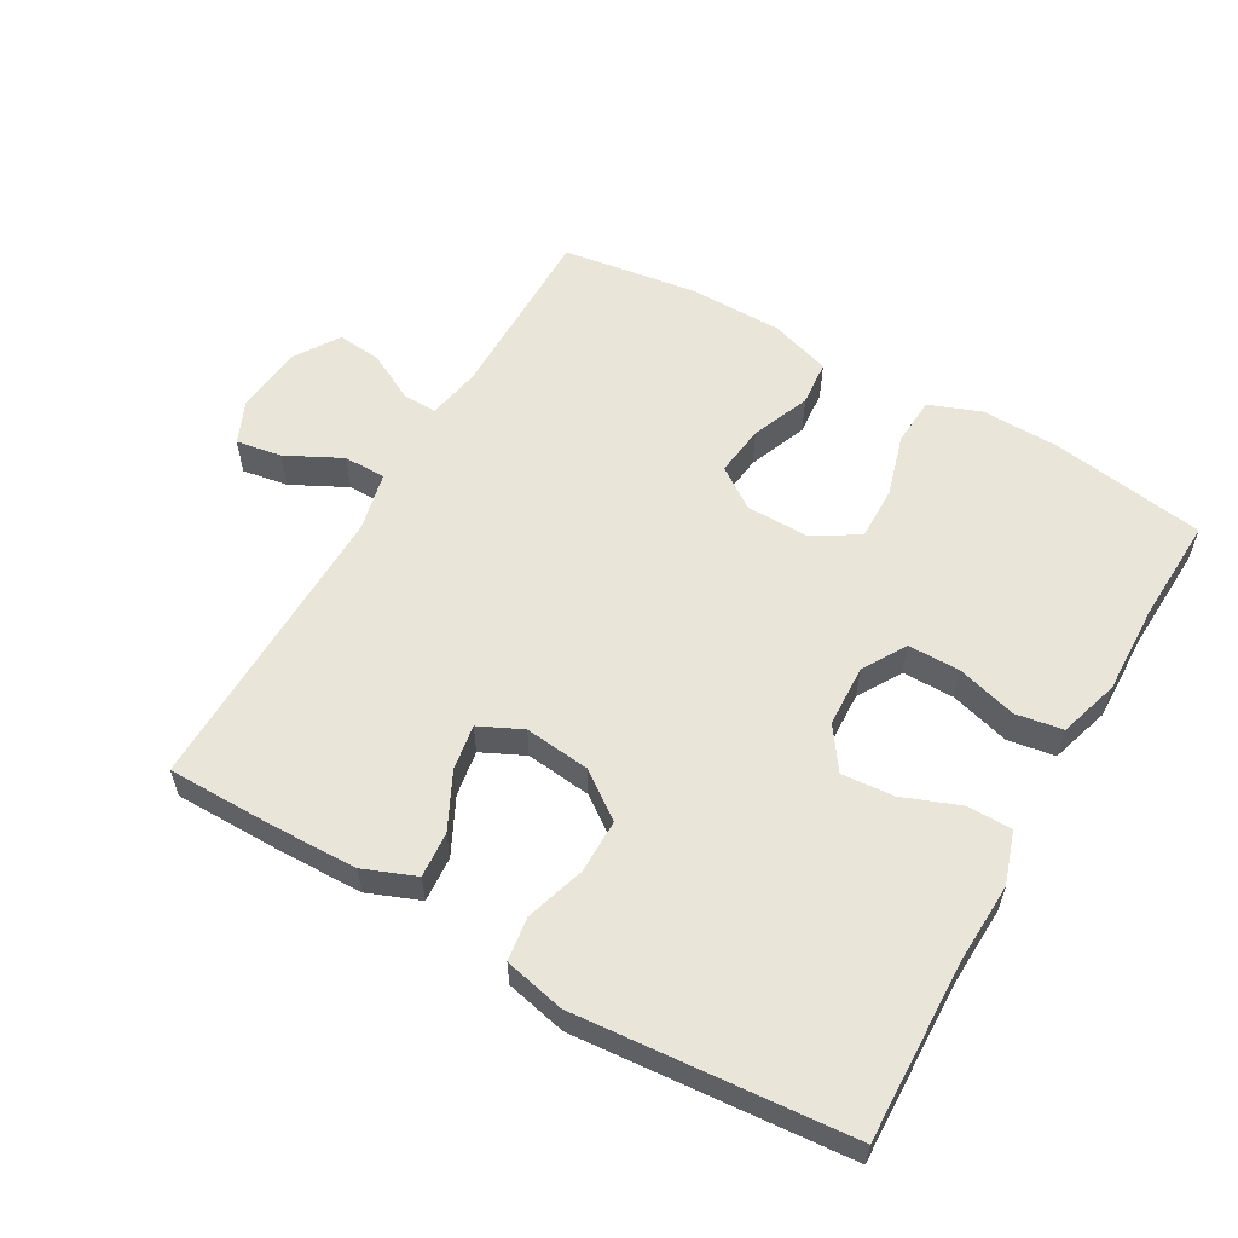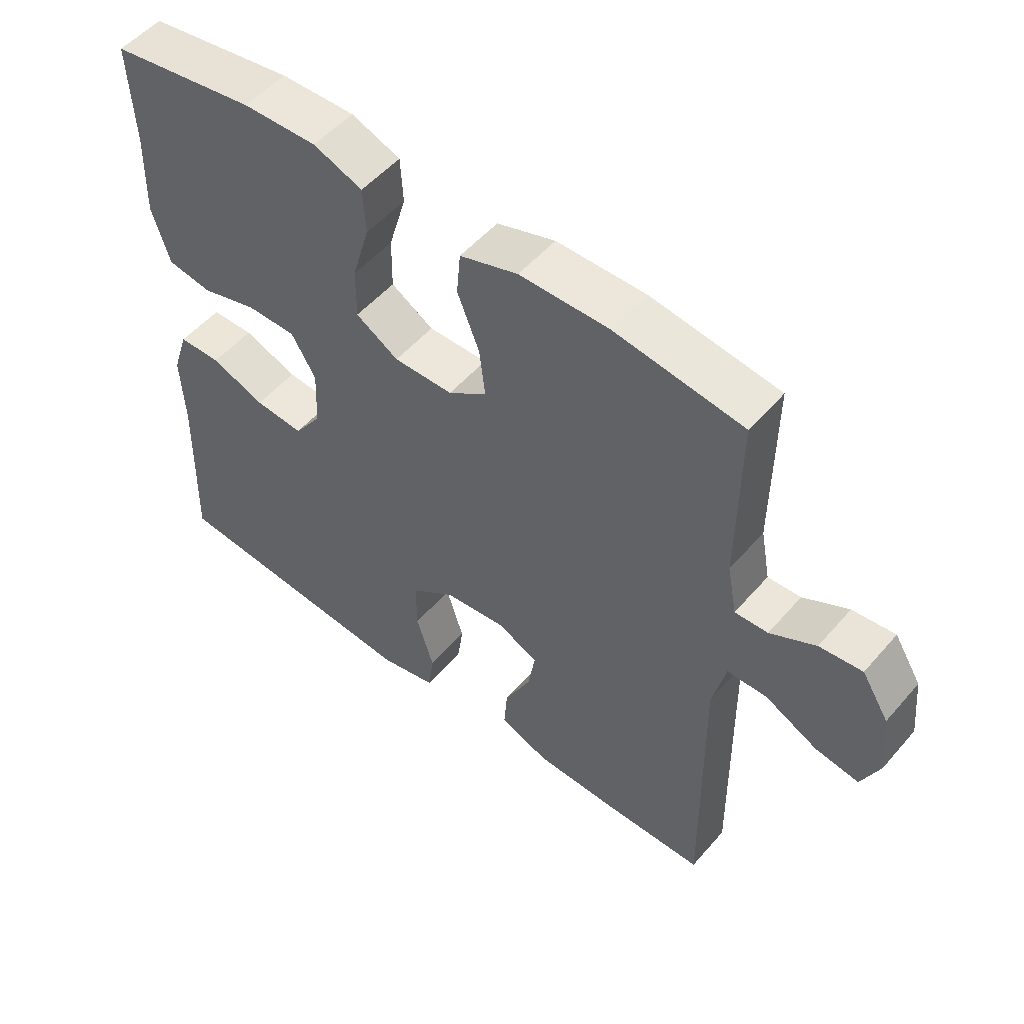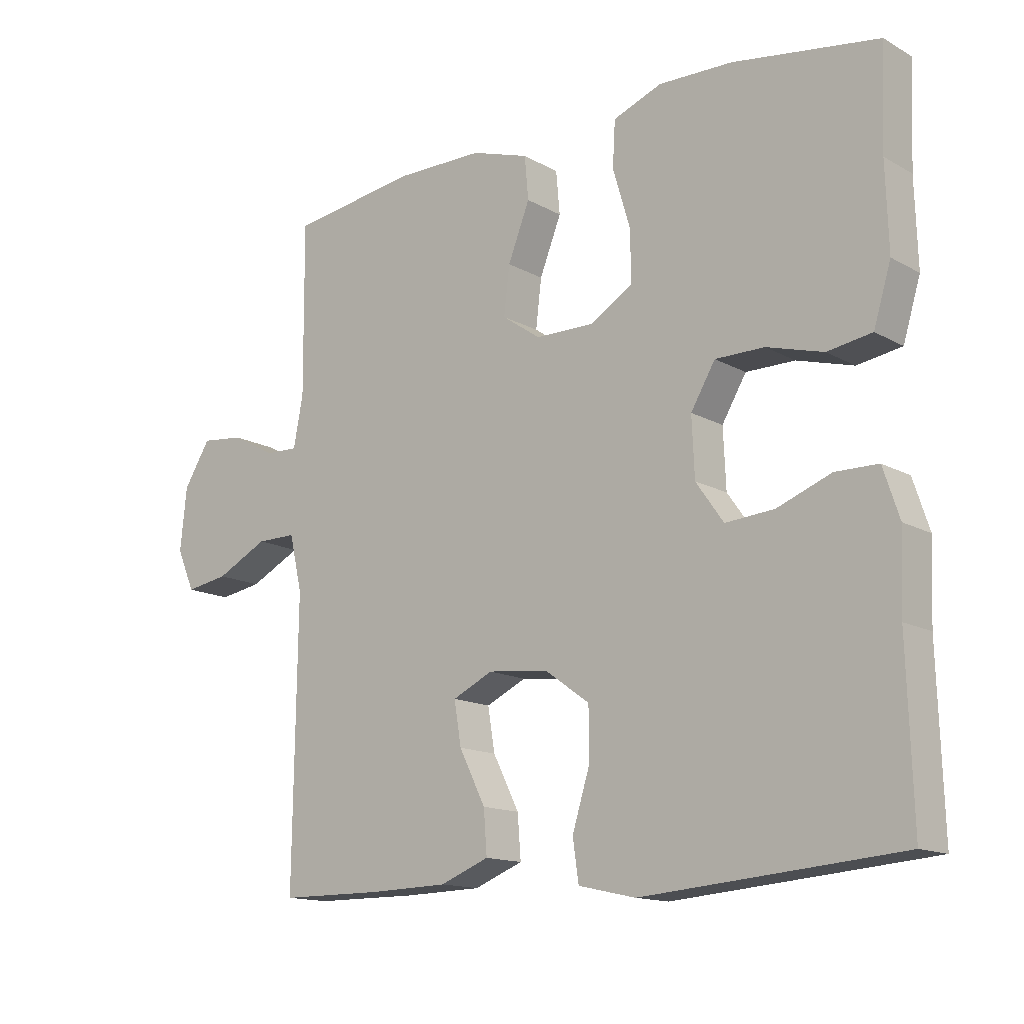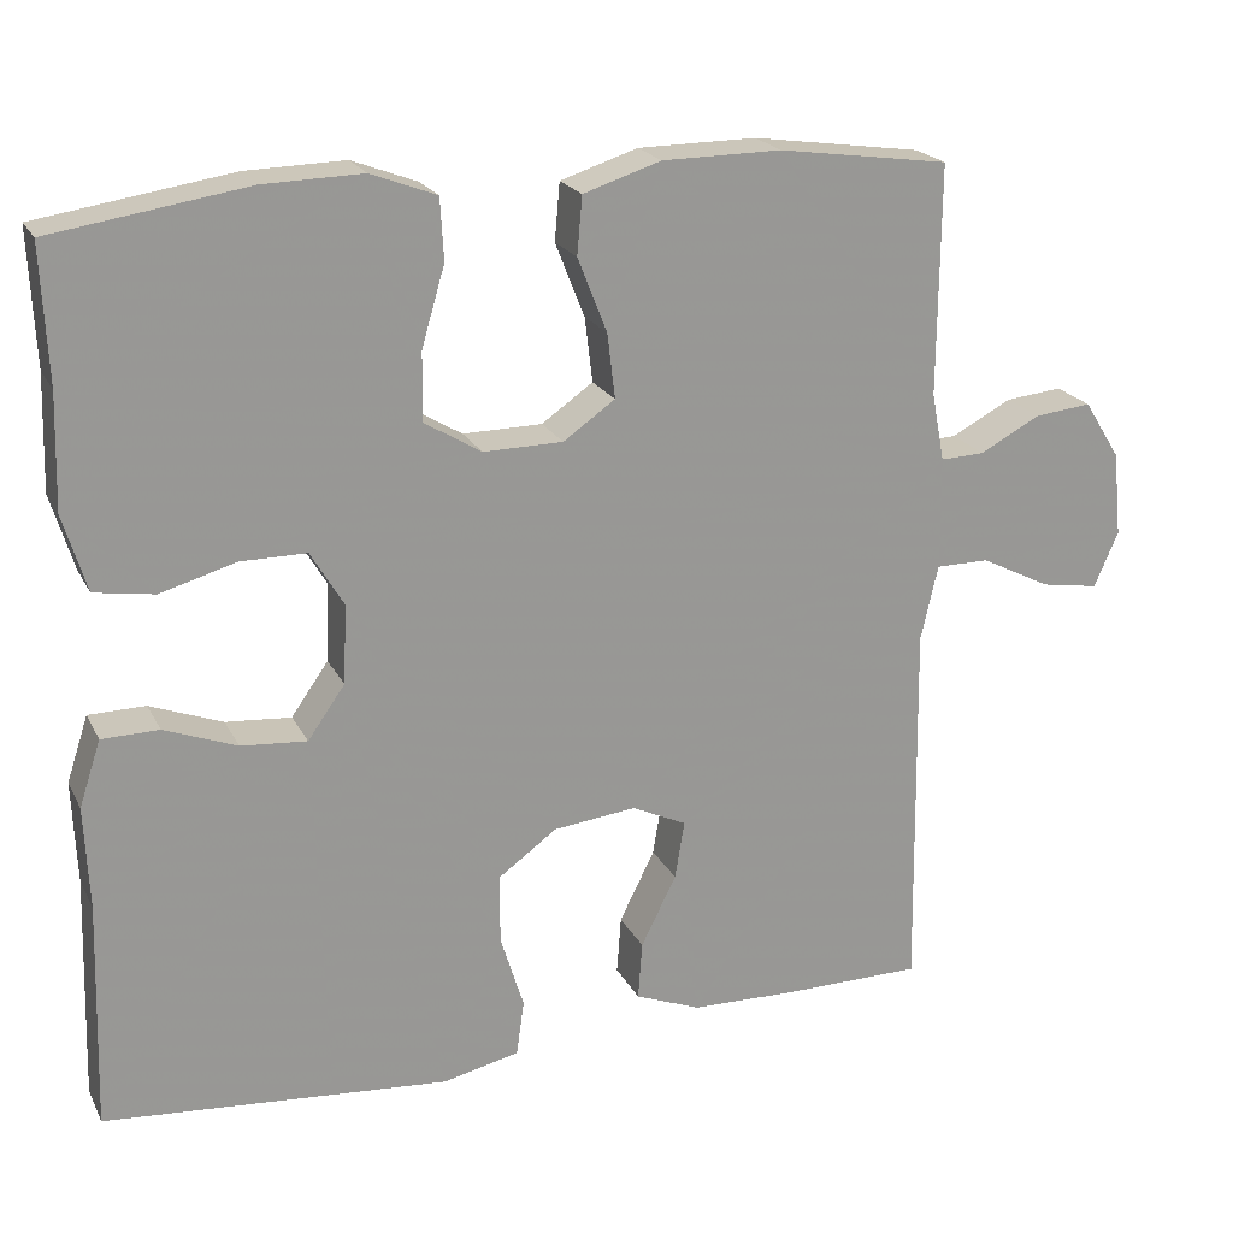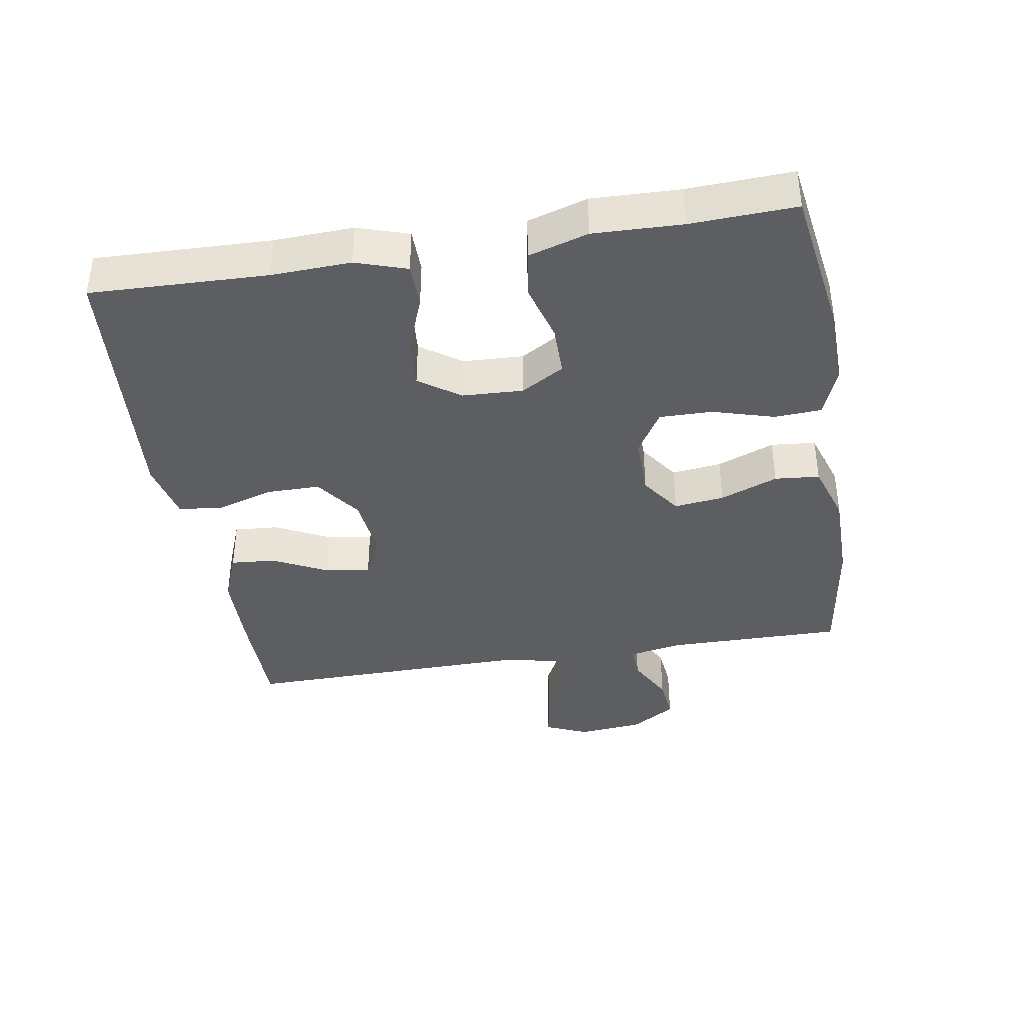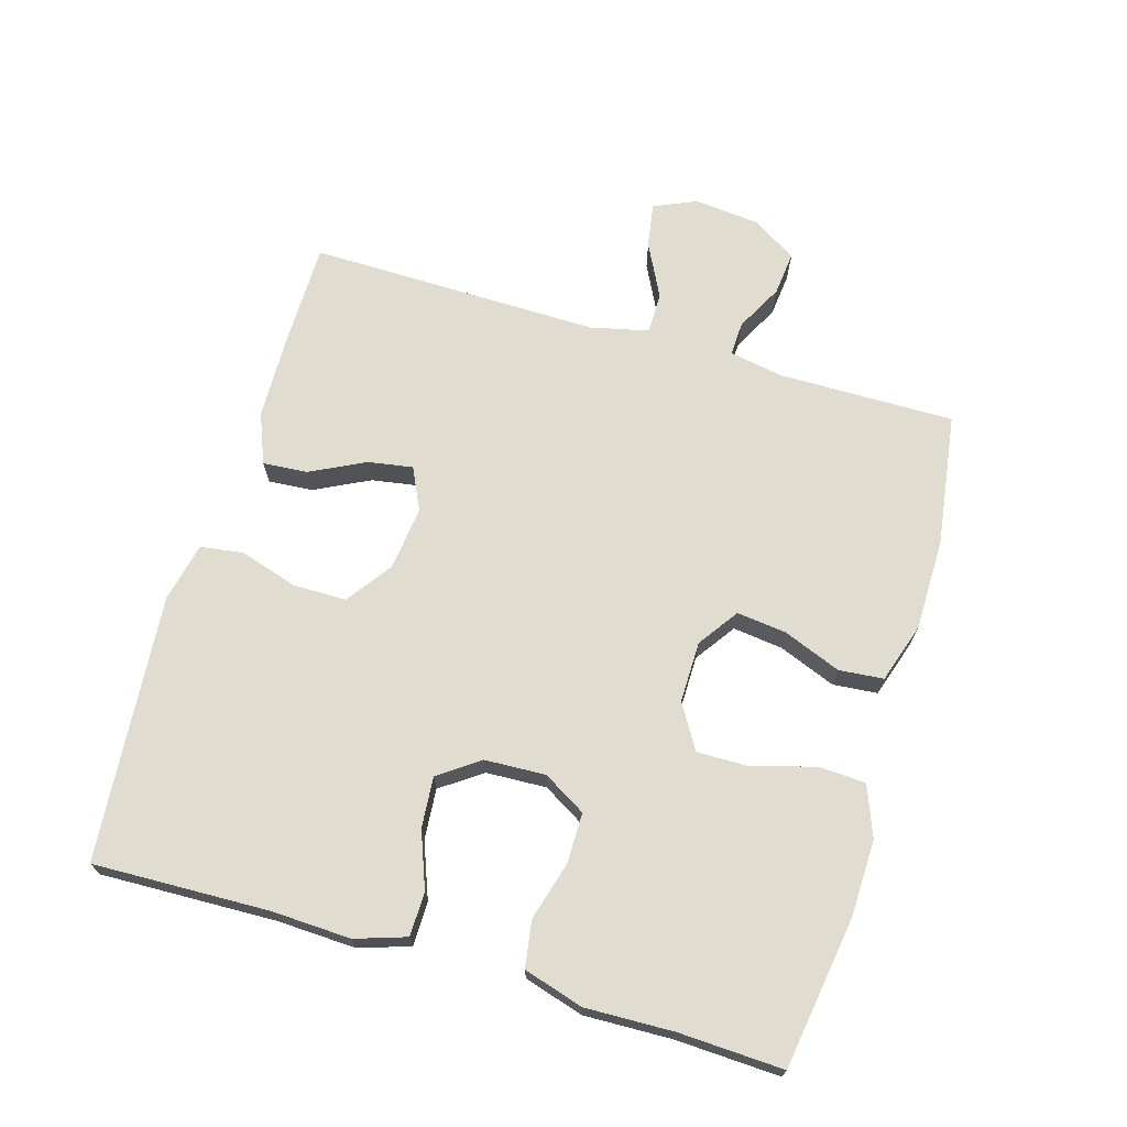
<metadata>
{"format":"obj","ext":"obj","renderer":"f3d","projection":"perspective","resolution":1024,"background":"white","views":[{"elev":57.8,"azim":-150.2,"up":"+Y"},{"elev":52.5,"azim":39.6,"up":"+Z"},{"elev":-14.3,"azim":-140.4,"up":"+Z"},{"elev":21.0,"azim":-20.9,"up":"+Z"},{"elev":-38.7,"azim":-80.6,"up":"+Y"},{"elev":69.5,"azim":-73.6,"up":"+Y"}]}
</metadata>
<code>
v 0.5 0.07 0.5
v 0.498 0.07 0.234
v 0.513 0.07 0.155
v 0.564 0.07 0.157
v 0.634 0.07 0.194
v 0.7 0.07 0.201
v 0.742 0.07 0.134
v 0.752 0.07 0.036
v 0.724 0.07 -0.028
v 0.657 0.07 -0.017
v 0.576 0.07 0.024
v 0.514 0.07 0.024
v 0.494 0.07 -0.063
v 0.5 0.07 -0.5
v 0.338 0.07 -0.501
v 0.216 0.07 -0.498
v 0.14 0.07 -0.468
v 0.145 0.07 -0.401
v 0.186 0.07 -0.319
v 0.197 0.07 -0.252
v 0.134 0.07 -0.222
v 0.038 0.07 -0.233
v -0.03 0.07 -0.282
v -0.03 0.07 -0.362
v -0.003 0.07 -0.449
v -0.012 0.07 -0.513
v -0.101 0.07 -0.533
v -0.234 0.07 -0.522
v -0.5 0.07 -0.5
v -0.492 0.07 -0.237
v -0.497 0.07 -0.118
v -0.472 0.07 -0.042
v -0.406 0.07 -0.041
v -0.322 0.07 -0.073
v -0.246 0.07 -0.079
v -0.203 0.07 -0.018
v -0.199 0.07 0.073
v -0.237 0.07 0.137
v -0.313 0.07 0.137
v -0.401 0.07 0.112
v -0.47 0.07 0.123
v -0.497 0.07 0.212
v -0.493 0.07 0.344
v -0.5 0.07 0.5
v -0.274 0.07 0.535
v -0.159 0.07 0.538
v -0.083 0.07 0.509
v -0.079 0.07 0.438
v -0.106 0.07 0.346
v -0.107 0.07 0.267
v -0.041 0.07 0.227
v 0.051 0.07 0.228
v 0.111 0.07 0.27
v 0.102 0.07 0.345
v 0.068 0.07 0.431
v 0.074 0.07 0.498
v 0.164 0.07 0.527
v 0.302 0.07 0.528
v 0.5 0 0.5
v 0.498 0 0.234
v 0.513 0 0.155
v 0.564 0 0.157
v 0.634 0 0.194
v 0.7 0 0.201
v 0.742 0 0.134
v 0.752 0 0.036
v 0.724 0 -0.028
v 0.657 0 -0.017
v 0.576 0 0.024
v 0.514 0 0.024
v 0.494 0 -0.063
v 0.5 0 -0.5
v 0.338 0 -0.501
v 0.216 0 -0.498
v 0.14 0 -0.468
v 0.145 0 -0.401
v 0.186 0 -0.319
v 0.197 0 -0.252
v 0.134 0 -0.222
v 0.038 0 -0.233
v -0.03 0 -0.282
v -0.03 0 -0.362
v -0.003 0 -0.449
v -0.012 0 -0.513
v -0.101 0 -0.533
v -0.234 0 -0.522
v -0.5 0 -0.5
v -0.492 0 -0.237
v -0.497 0 -0.118
v -0.472 0 -0.042
v -0.406 0 -0.041
v -0.322 0 -0.073
v -0.246 0 -0.079
v -0.203 0 -0.018
v -0.199 0 0.073
v -0.237 0 0.137
v -0.313 0 0.137
v -0.401 0 0.112
v -0.47 0 0.123
v -0.497 0 0.212
v -0.493 0 0.344
v -0.5 0 0.5
v -0.274 0 0.535
v -0.159 0 0.538
v -0.083 0 0.509
v -0.079 0 0.438
v -0.106 0 0.346
v -0.107 0 0.267
v -0.041 0 0.227
v 0.051 0 0.228
v 0.111 0 0.27
v 0.102 0 0.345
v 0.068 0 0.431
v 0.074 0 0.498
v 0.164 0 0.527
v 0.302 0 0.528
f 57 58 1 2
f 54 55 56 57
f 53 54 57 2
f 52 53 2 3
f 51 52 3
f 46 47 48 49
f 46 49 50
f 43 44 45 46
f 43 46 50
f 42 43 50 51
f 39 40 41 42
f 38 39 42 51
f 31 32 33 34
f 30 31 34 35
f 28 29 30 35
f 27 28 35 36
f 24 25 26 27
f 23 24 27 36
f 16 17 18 19
f 16 19 20
f 13 14 15 16
f 12 13 16 20
f 8 9 10 11
f 8 11 12
f 7 8 12
f 4 5 6 7
f 3 4 7 12
f 37 38 51 3
f 22 23 36 37
f 21 22 37 3
f 3 12 20 21
f 60 59 116 115
f 115 114 113 112
f 60 115 112 111
f 61 60 111 110
f 61 110 109
f 107 106 105 104
f 108 107 104
f 104 103 102 101
f 108 104 101
f 109 108 101 100
f 100 99 98 97
f 109 100 97 96
f 92 91 90 89
f 93 92 89 88
f 93 88 87 86
f 94 93 86 85
f 85 84 83 82
f 94 85 82 81
f 77 76 75 74
f 78 77 74
f 74 73 72 71
f 78 74 71 70
f 69 68 67 66
f 70 69 66
f 70 66 65
f 65 64 63 62
f 70 65 62 61
f 61 109 96 95
f 95 94 81 80
f 61 95 80 79
f 79 78 70 61
f 1 59 60 2
f 2 60 61 3
f 3 61 62 4
f 4 62 63 5
f 5 63 64 6
f 6 64 65 7
f 7 65 66 8
f 8 66 67 9
f 9 67 68 10
f 10 68 69 11
f 11 69 70 12
f 12 70 71 13
f 13 71 72 14
f 14 72 73 15
f 15 73 74 16
f 16 74 75 17
f 17 75 76 18
f 18 76 77 19
f 19 77 78 20
f 20 78 79 21
f 21 79 80 22
f 22 80 81 23
f 23 81 82 24
f 24 82 83 25
f 25 83 84 26
f 26 84 85 27
f 27 85 86 28
f 28 86 87 29
f 29 87 88 30
f 30 88 89 31
f 31 89 90 32
f 32 90 91 33
f 33 91 92 34
f 34 92 93 35
f 35 93 94 36
f 36 94 95 37
f 37 95 96 38
f 38 96 97 39
f 39 97 98 40
f 40 98 99 41
f 41 99 100 42
f 42 100 101 43
f 43 101 102 44
f 44 102 103 45
f 45 103 104 46
f 46 104 105 47
f 47 105 106 48
f 48 106 107 49
f 49 107 108 50
f 50 108 109 51
f 51 109 110 52
f 52 110 111 53
f 53 111 112 54
f 54 112 113 55
f 55 113 114 56
f 56 114 115 57
f 57 115 116 58
f 58 116 59 1

</code>
